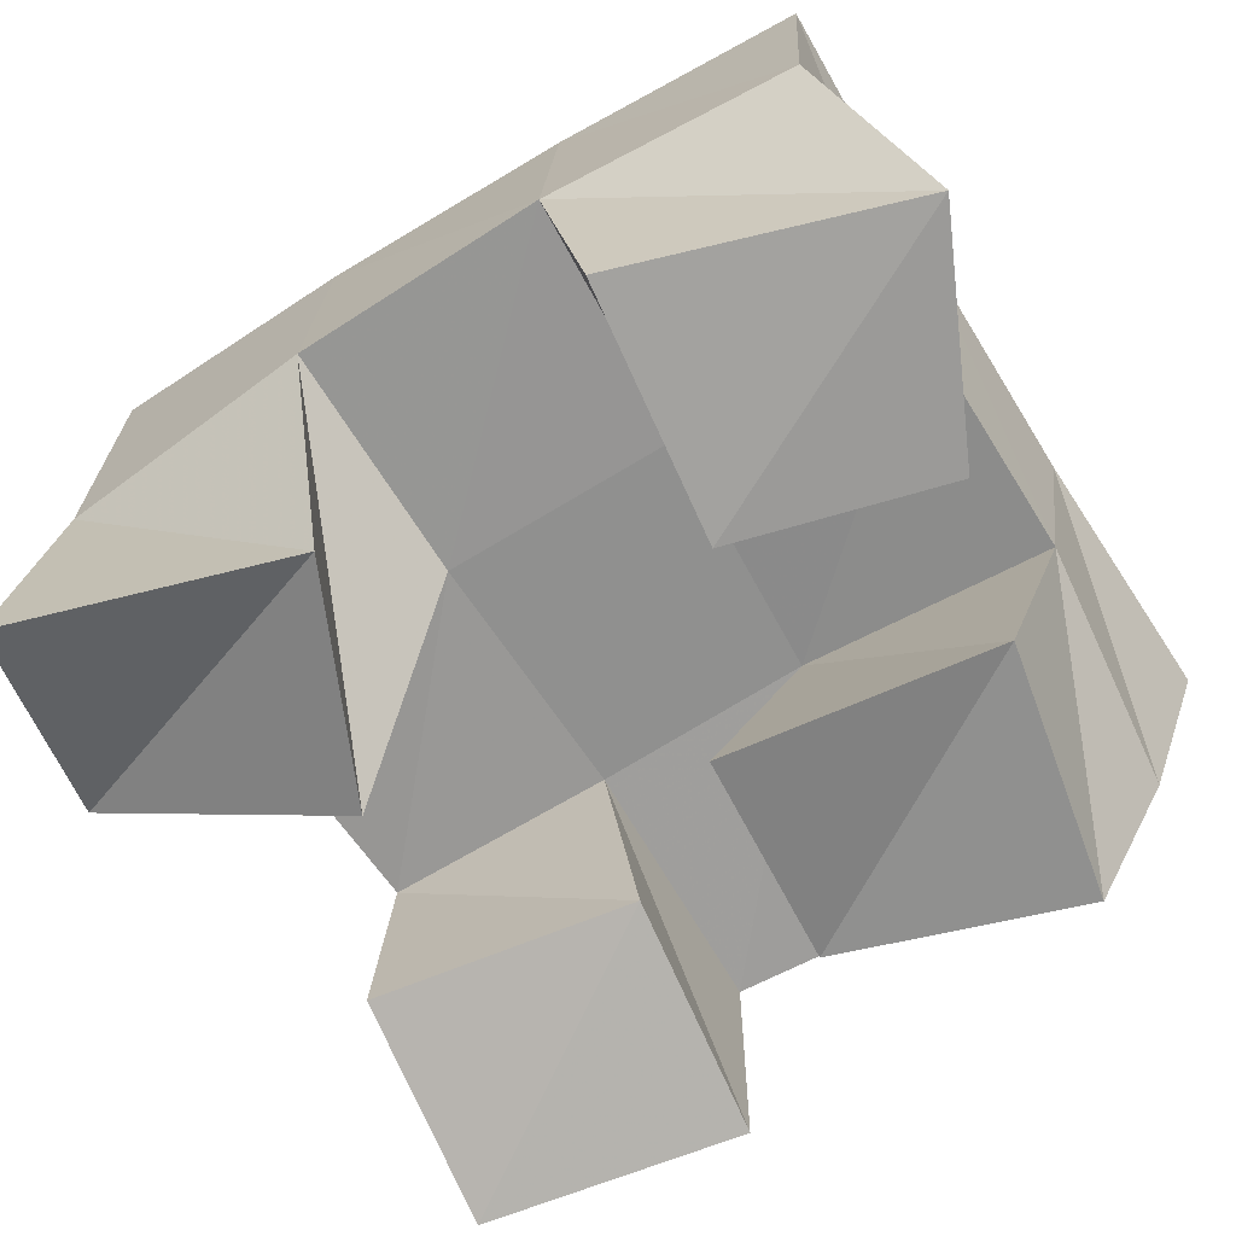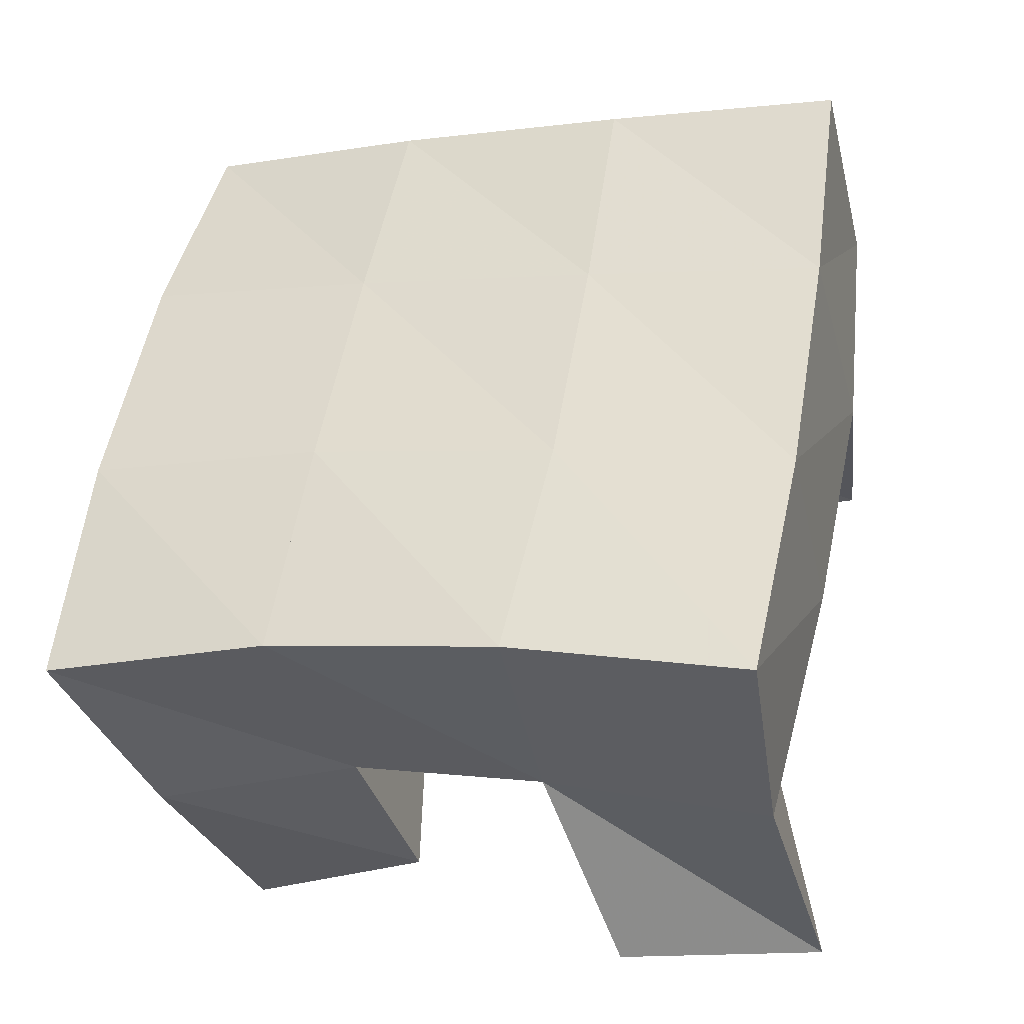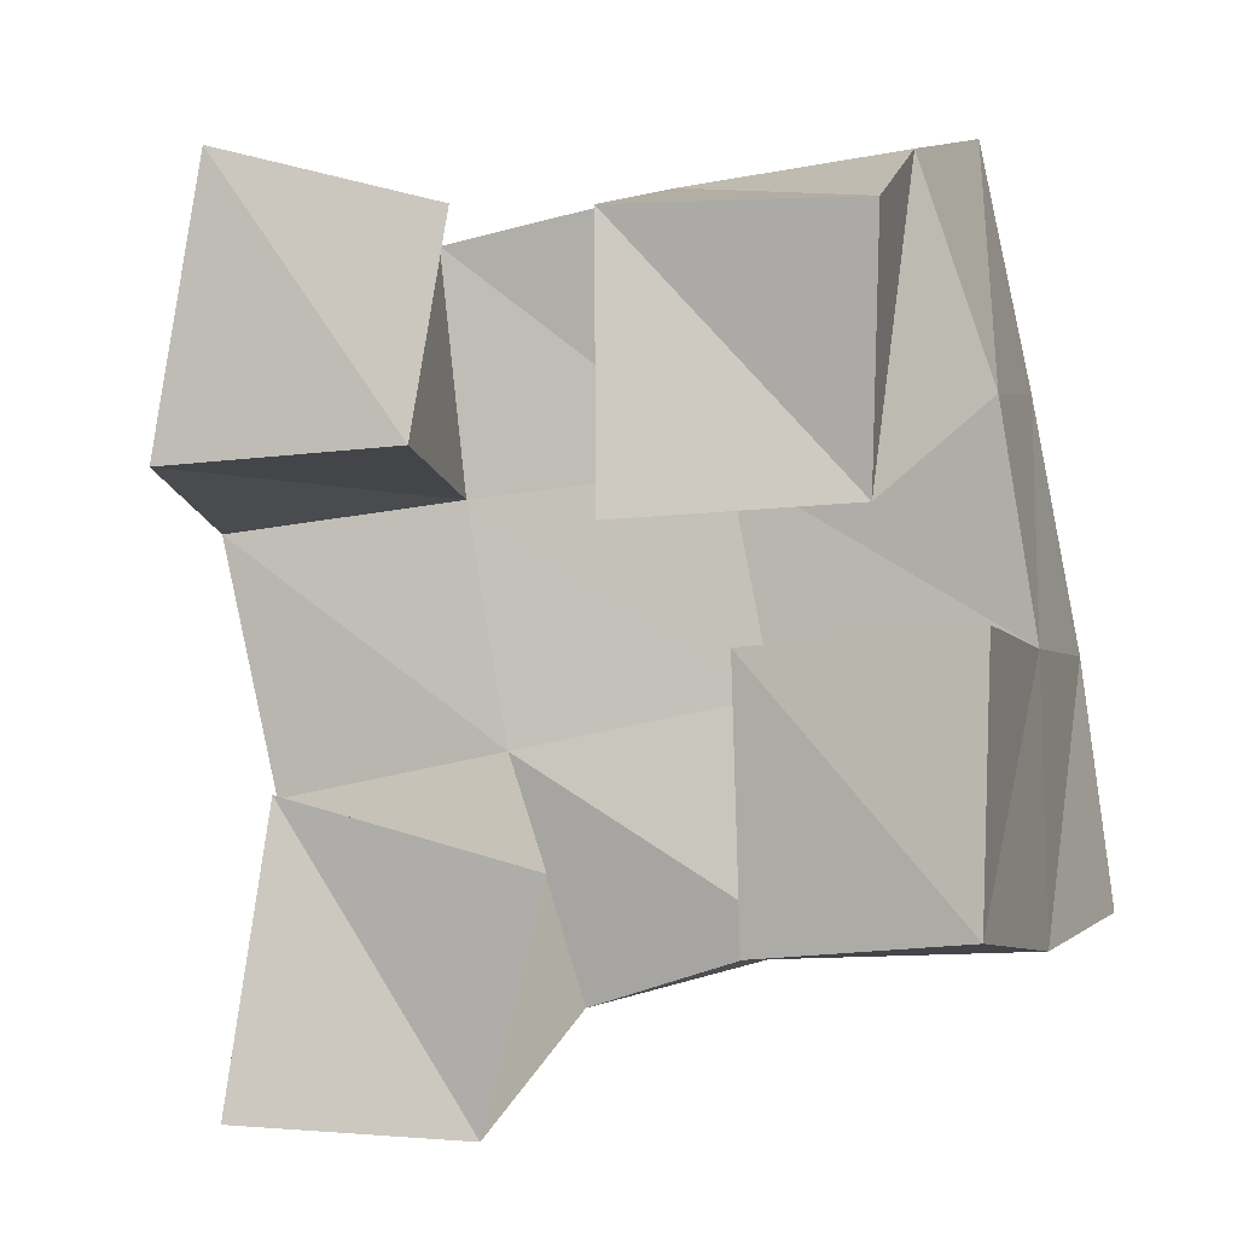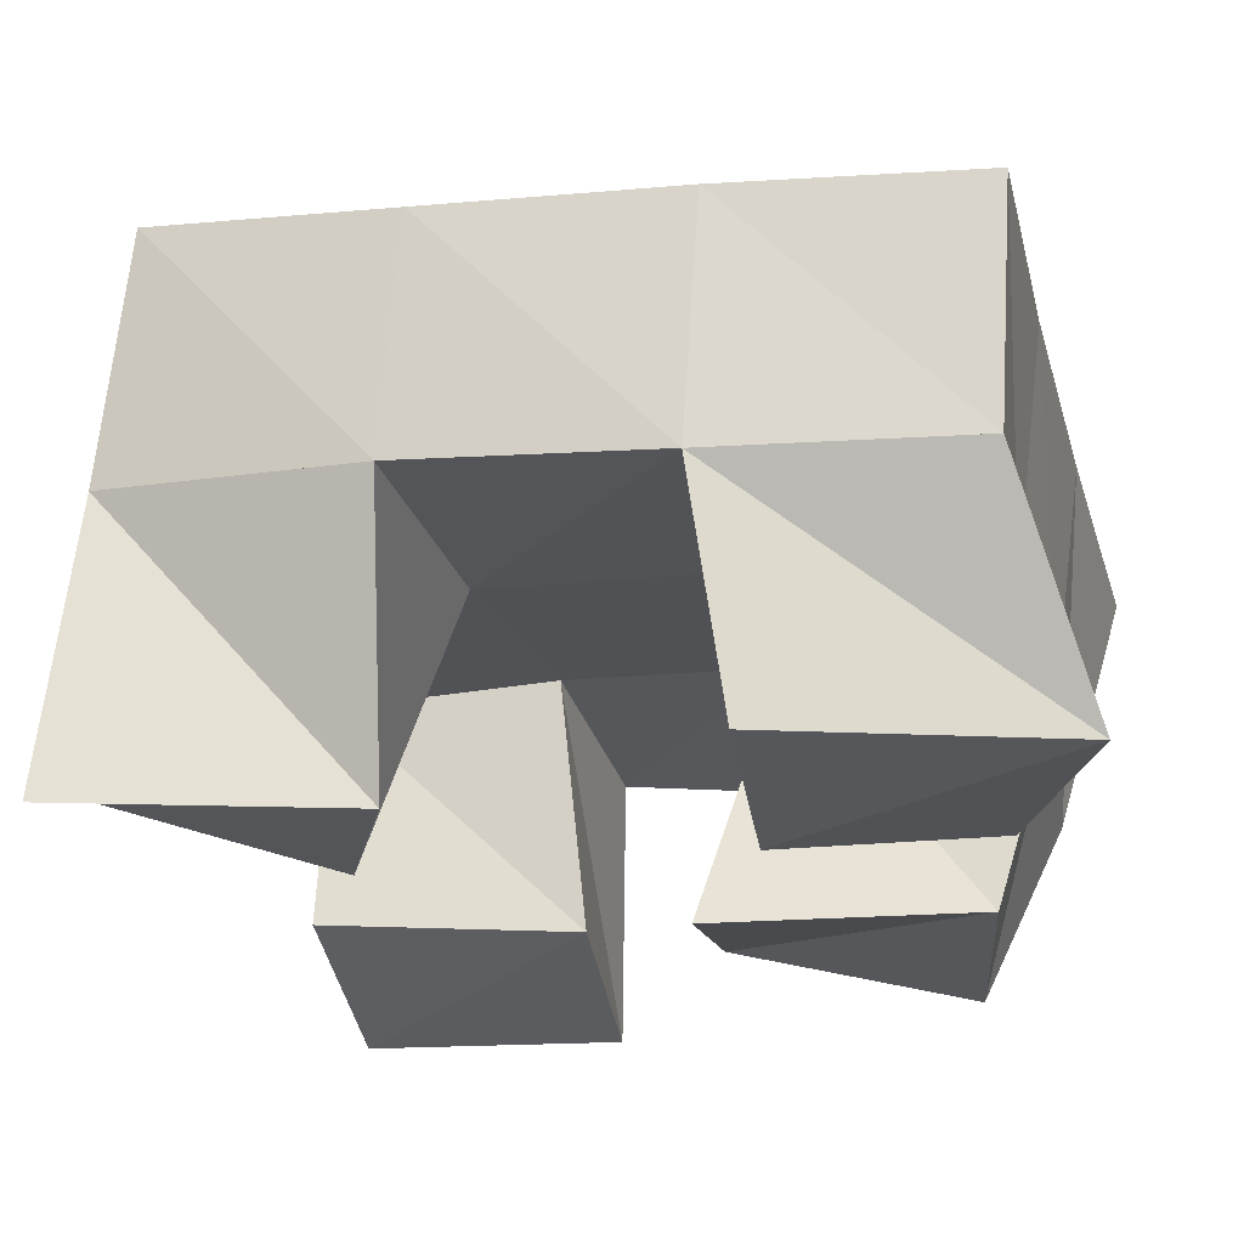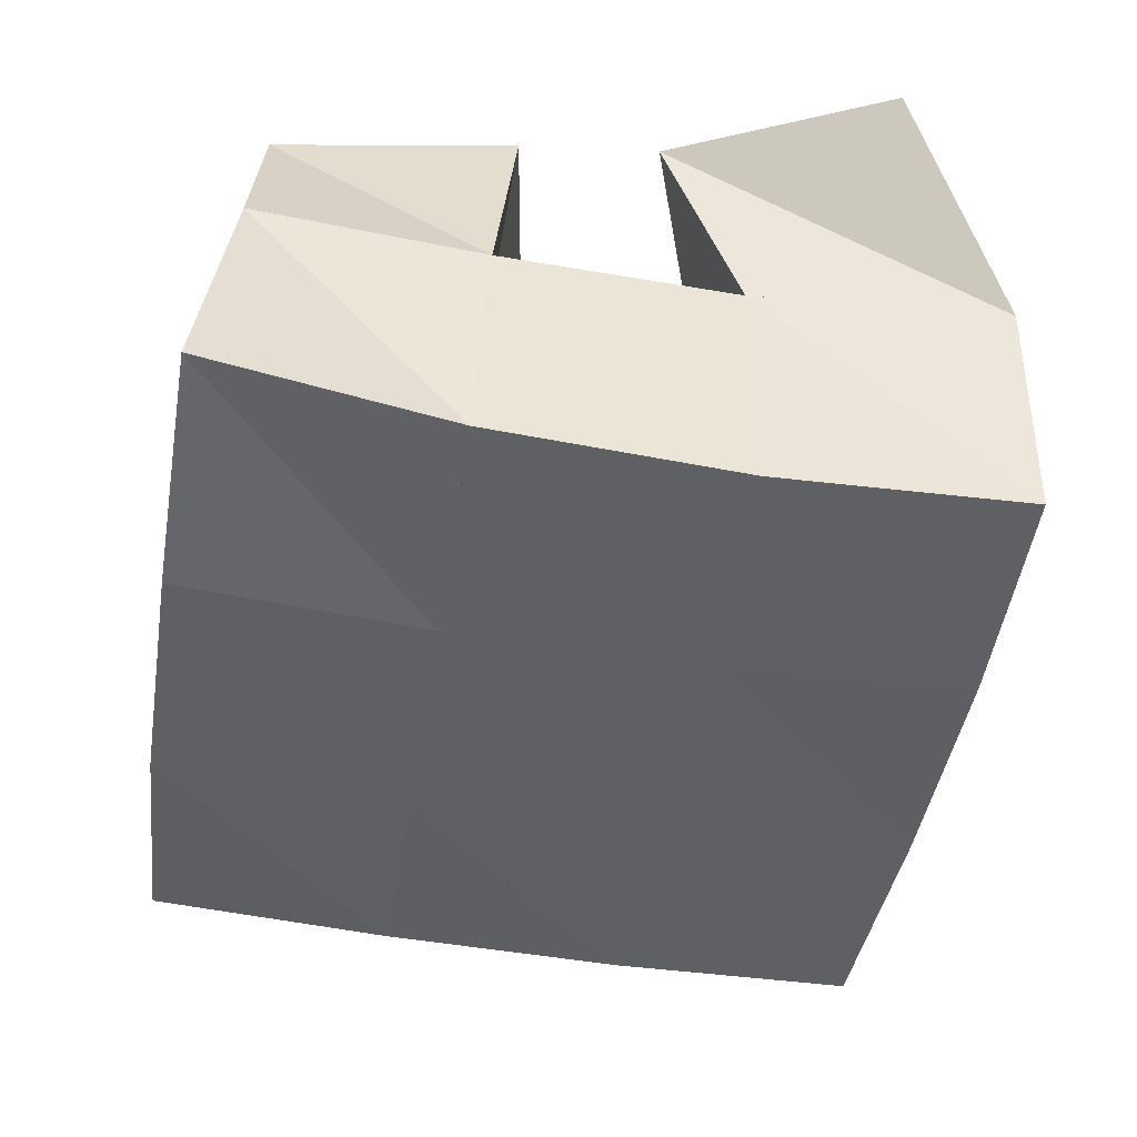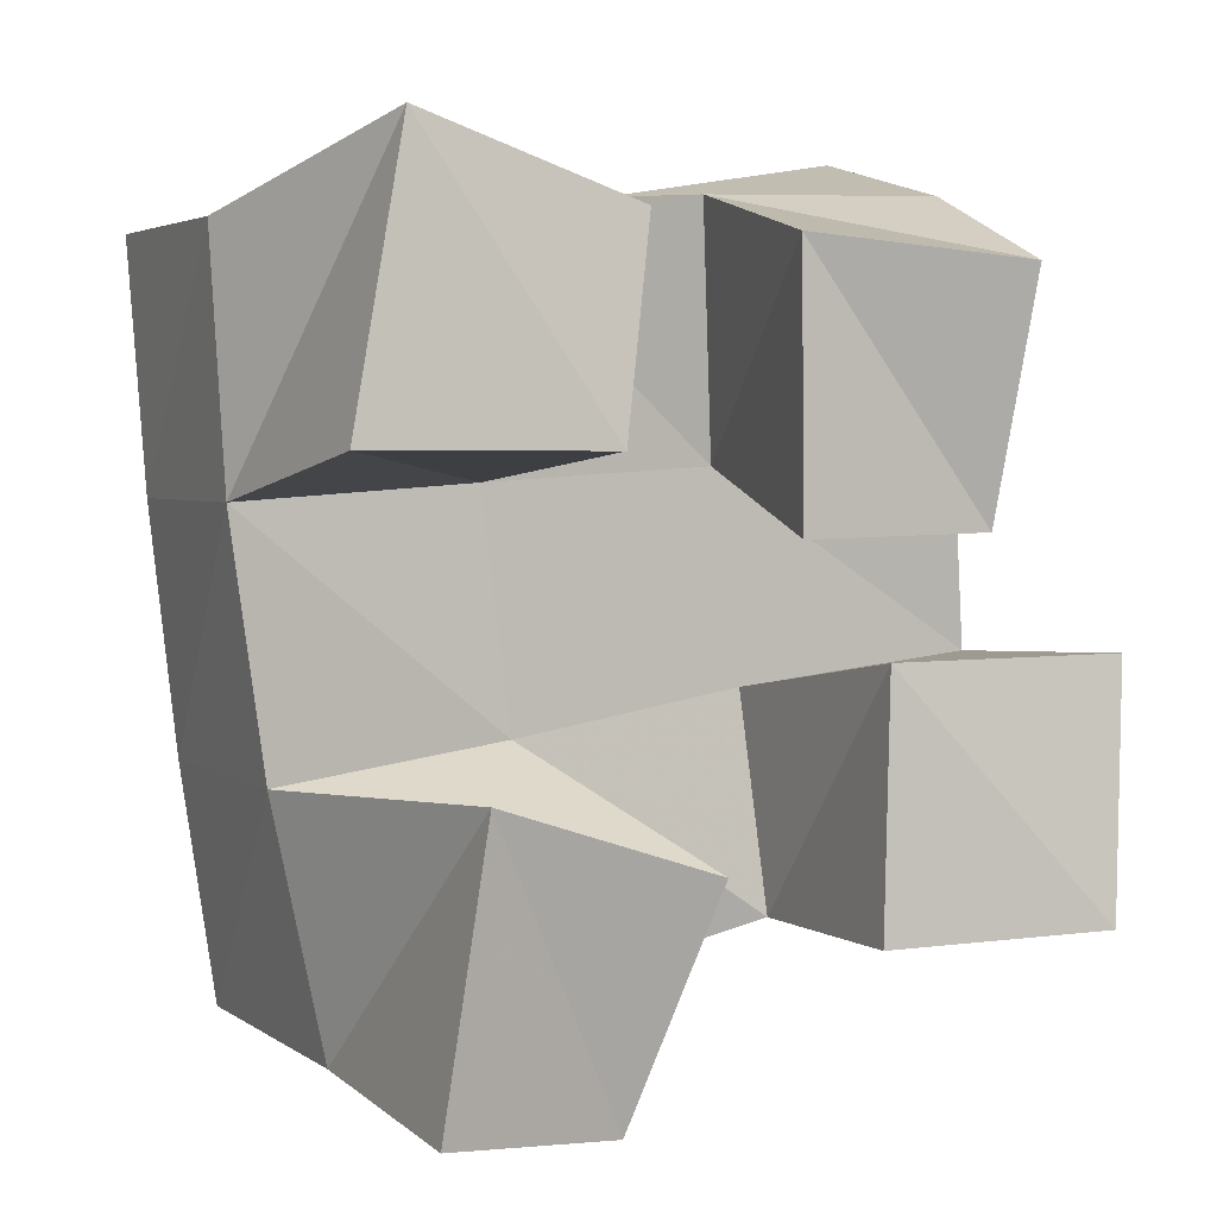
<metadata>
{"format":"obj","ext":"obj","renderer":"f3d","projection":"perspective","resolution":1024,"background":"white","views":[{"elev":-72.2,"azim":-67.2,"up":"+Y"},{"elev":-33.2,"azim":-163.5,"up":"+Z"},{"elev":-5.7,"azim":17.6,"up":"+Z"},{"elev":-26.1,"azim":-83.8,"up":"+Y"},{"elev":52.6,"azim":-176.8,"up":"+Z"},{"elev":-1.2,"azim":-24.3,"up":"+Z"}]}
</metadata>
<code>
v 1.244 0.1 0.2959
v 1.243 0.1568 0.3025
v 1.285 0.1179 0.2926
v 1.29 0.1622 0.3144
v 1.253 0.1 0.3532
v 1.23 0.1524 0.3545
v 1.301 0.1075 0.3393
v 1.278 0.1522 0.363
v 1.312 0.1 0.3993
v 1.321 0.1543 0.4161
v 1.358 0.1108 0.4019
v 1.373 0.1492 0.4263
v 1.312 0.1 0.4542
v 1.314 0.1432 0.4674
v 1.362 0.1 0.4519
v 1.361 0.1352 0.4691
v 1.228 0.1003 0.4124
v 1.22 0.1462 0.4061
v 1.278 0.1 0.4139
v 1.27 0.1491 0.4112
v 1.237 0.1 0.4708
v 1.216 0.1432 0.4567
v 1.284 0.1033 0.4572
v 1.267 0.1436 0.4597
v 1.335 0.1108 0.3247
v 1.334 0.156 0.3272
v 1.378 0.1 0.3278
v 1.379 0.1575 0.3256
v 1.334 0.1072 0.3775
v 1.329 0.1572 0.3728
v 1.38 0.1002 0.3794
v 1.379 0.1555 0.3802
v 1.236 0.2055 0.3091
v 1.286 0.2092 0.3202
v 1.227 0.1997 0.3586
v 1.276 0.2036 0.3682
v 1.219 0.1953 0.4096
v 1.269 0.1982 0.417
v 1.213 0.191 0.4601
v 1.263 0.1924 0.4662
v 1.335 0.2094 0.3284
v 1.328 0.2054 0.3768
v 1.321 0.1992 0.4256
v 1.314 0.1905 0.4741
v 1.385 0.2059 0.3325
v 1.379 0.2041 0.3828
v 1.371 0.1977 0.4345
v 1.364 0.1847 0.4835
f 1 2 4
f 3 1 4
f 2 6 8
f 4 2 8
f 6 5 7
f 8 6 7
f 5 1 3
f 7 5 3
f 8 7 3
f 4 8 3
f 2 1 5
f 6 2 5
f 9 10 12
f 11 9 12
f 10 14 16
f 12 10 16
f 14 13 15
f 16 14 15
f 13 9 11
f 15 13 11
f 16 15 11
f 12 16 11
f 10 9 13
f 14 10 13
f 17 18 20
f 19 17 20
f 18 22 24
f 20 18 24
f 22 21 23
f 24 22 23
f 21 17 19
f 23 21 19
f 24 23 19
f 20 24 19
f 18 17 21
f 22 18 21
f 25 26 28
f 27 25 28
f 26 30 32
f 28 26 32
f 30 29 31
f 32 30 31
f 29 25 27
f 31 29 27
f 32 31 27
f 28 32 27
f 26 25 29
f 30 26 29
f 2 33 34
f 4 2 34
f 33 35 36
f 34 33 36
f 35 6 8
f 36 35 8
f 6 2 4
f 8 6 4
f 36 8 4
f 34 36 4
f 33 2 6
f 35 33 6
f 6 35 36
f 8 6 36
f 35 37 38
f 36 35 38
f 37 18 20
f 38 37 20
f 18 6 8
f 20 18 8
f 38 20 8
f 36 38 8
f 35 6 18
f 37 35 18
f 18 37 38
f 20 18 38
f 37 39 40
f 38 37 40
f 39 22 24
f 40 39 24
f 22 18 20
f 24 22 20
f 40 24 20
f 38 40 20
f 37 18 22
f 39 37 22
f 4 34 41
f 26 4 41
f 34 36 42
f 41 34 42
f 36 8 30
f 42 36 30
f 8 4 26
f 30 8 26
f 42 30 26
f 41 42 26
f 34 4 8
f 36 34 8
f 8 36 42
f 30 8 42
f 36 38 43
f 42 36 43
f 38 20 10
f 43 38 10
f 20 8 30
f 10 20 30
f 43 10 30
f 42 43 30
f 36 8 20
f 38 36 20
f 20 38 43
f 10 20 43
f 38 40 44
f 43 38 44
f 40 24 14
f 44 40 14
f 24 20 10
f 14 24 10
f 44 14 10
f 43 44 10
f 38 20 24
f 40 38 24
f 26 41 45
f 28 26 45
f 41 42 46
f 45 41 46
f 42 30 32
f 46 42 32
f 30 26 28
f 32 30 28
f 46 32 28
f 45 46 28
f 41 26 30
f 42 41 30
f 30 42 46
f 32 30 46
f 42 43 47
f 46 42 47
f 43 10 12
f 47 43 12
f 10 30 32
f 12 10 32
f 47 12 32
f 46 47 32
f 42 30 10
f 43 42 10
f 10 43 47
f 12 10 47
f 43 44 48
f 47 43 48
f 44 14 16
f 48 44 16
f 14 10 12
f 16 14 12
f 48 16 12
f 47 48 12
f 43 10 14
f 44 43 14

</code>
